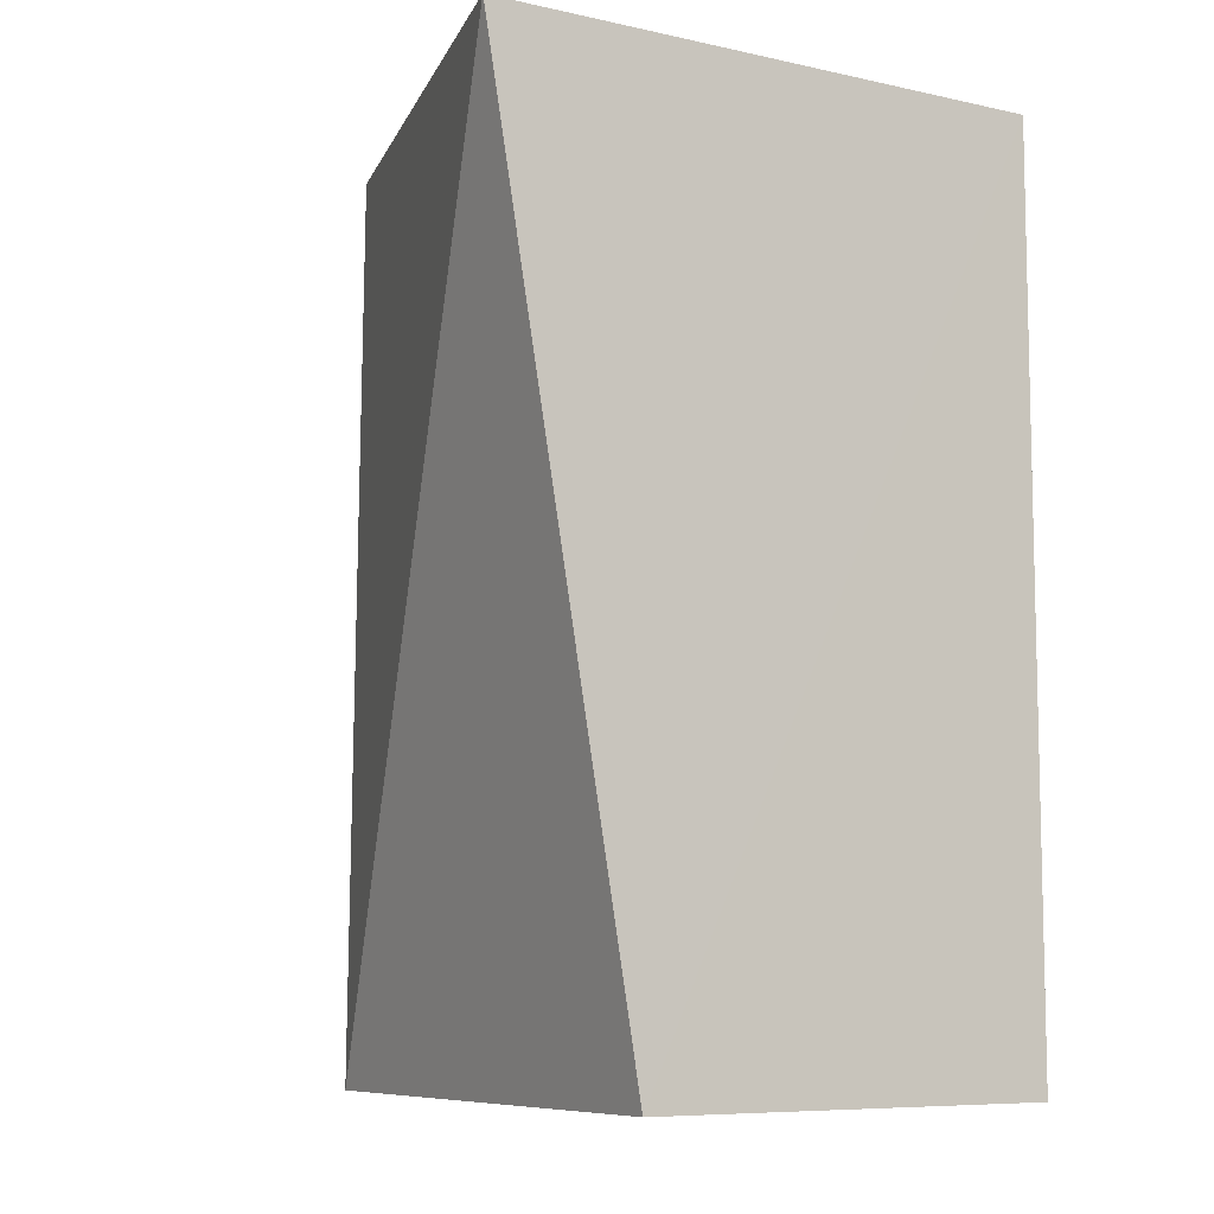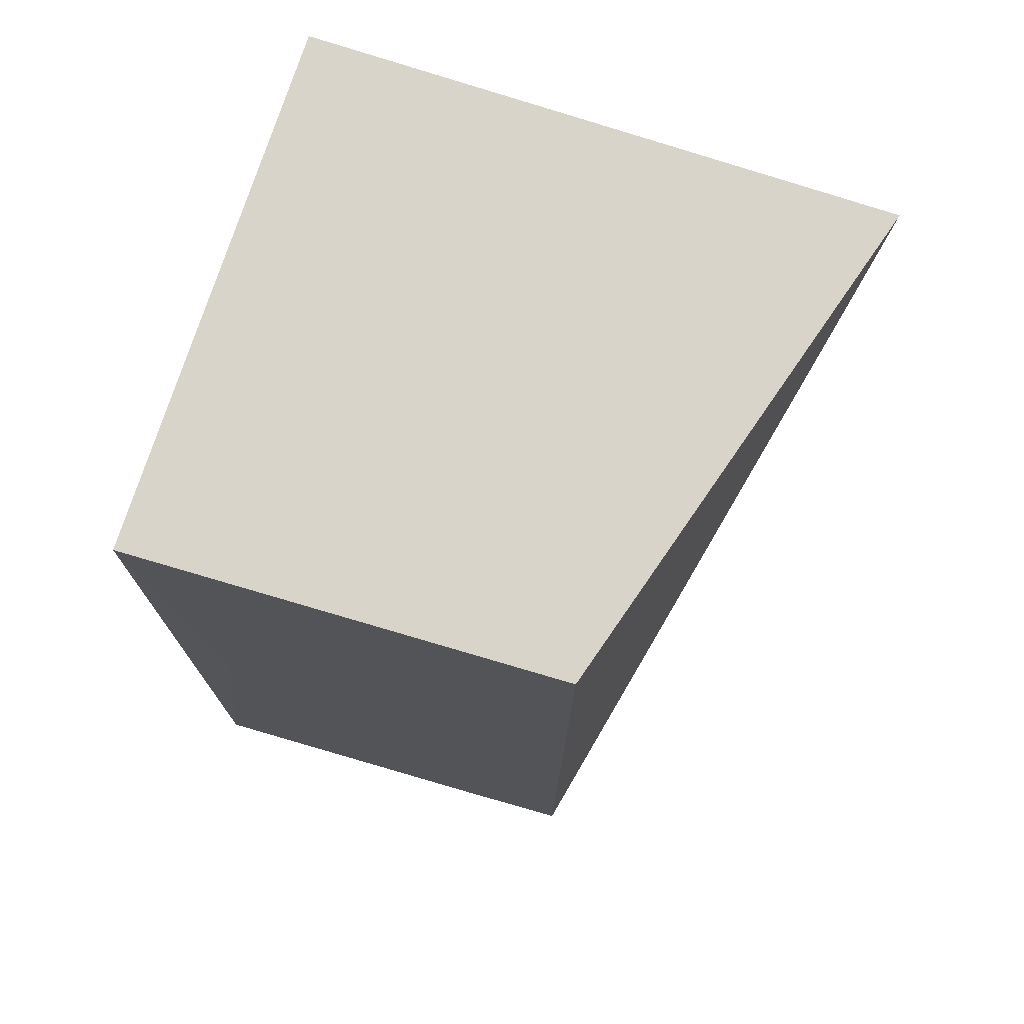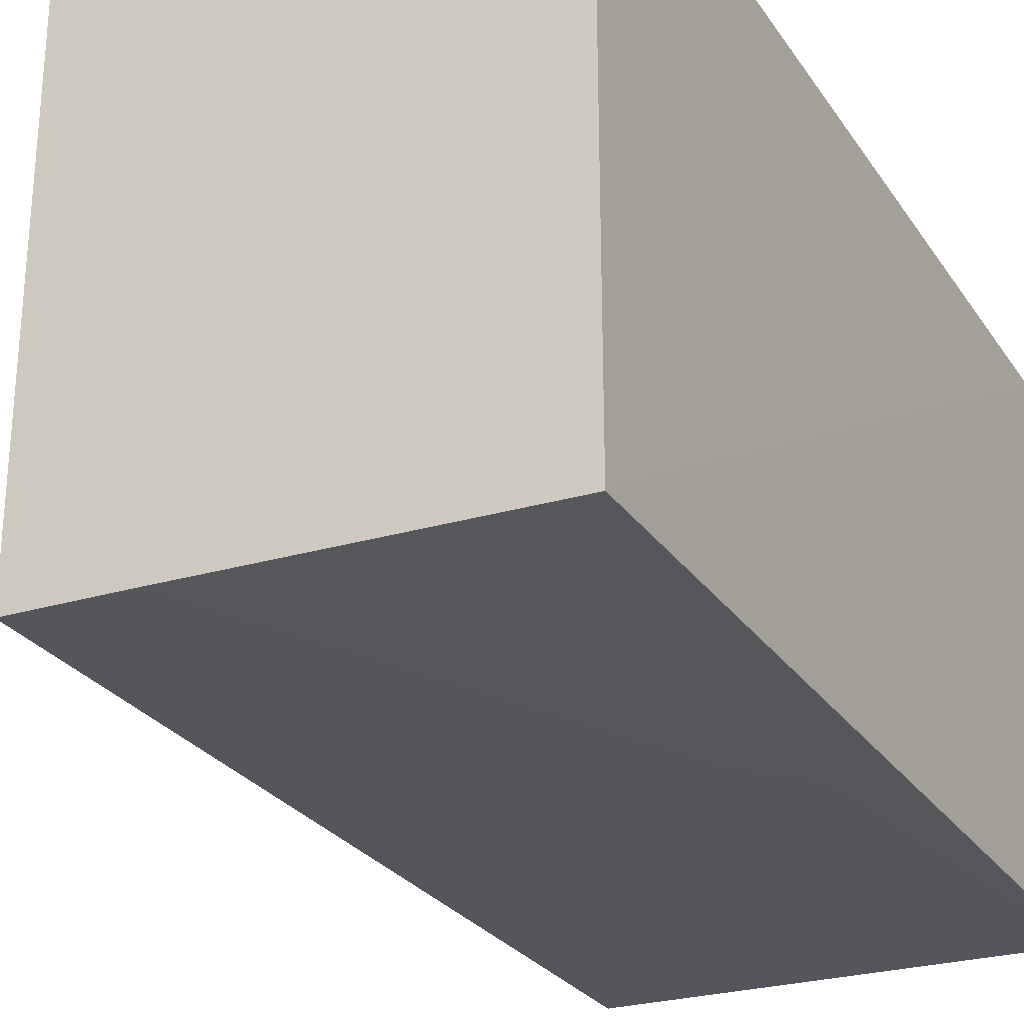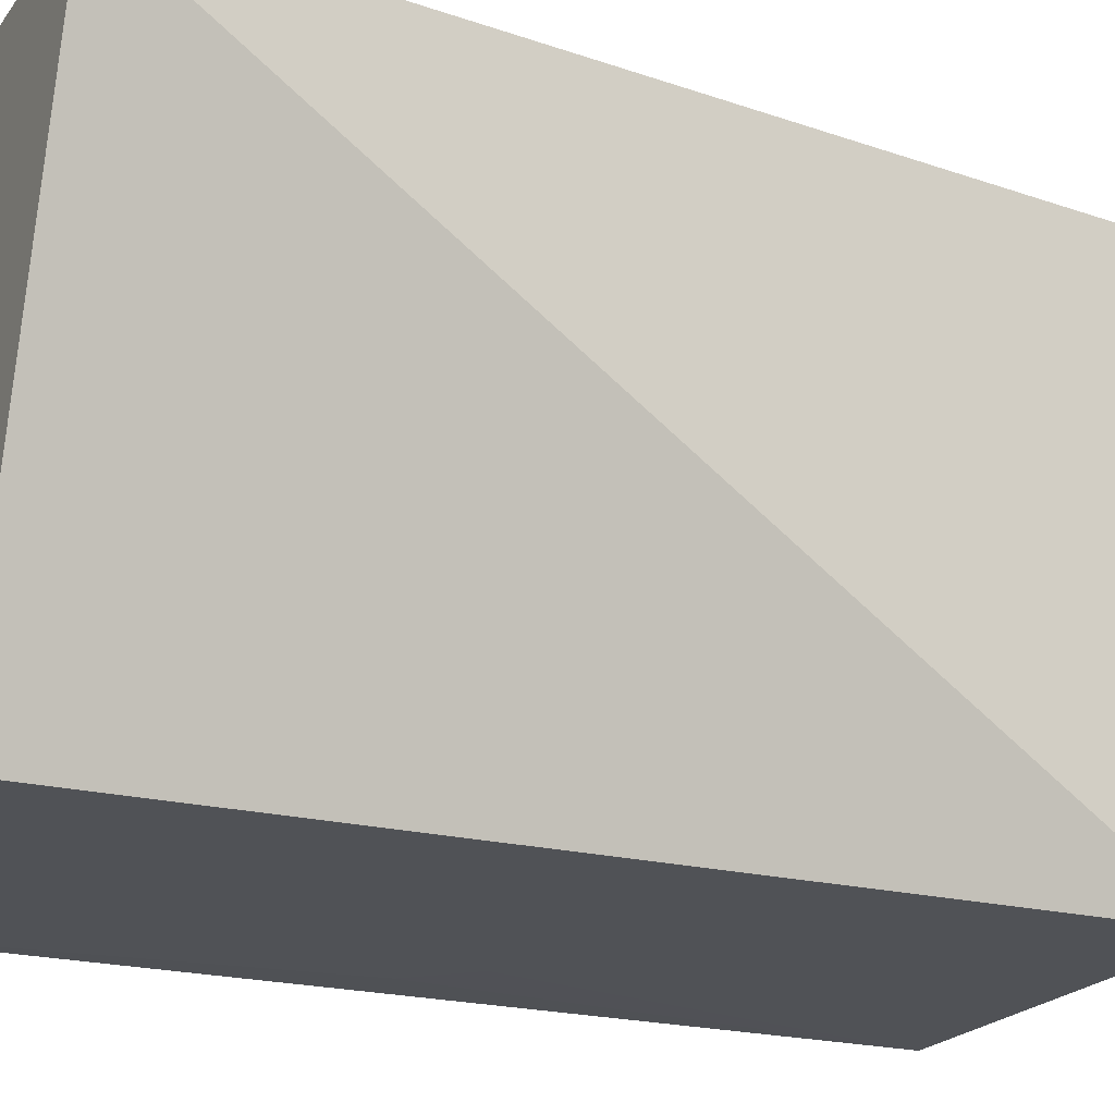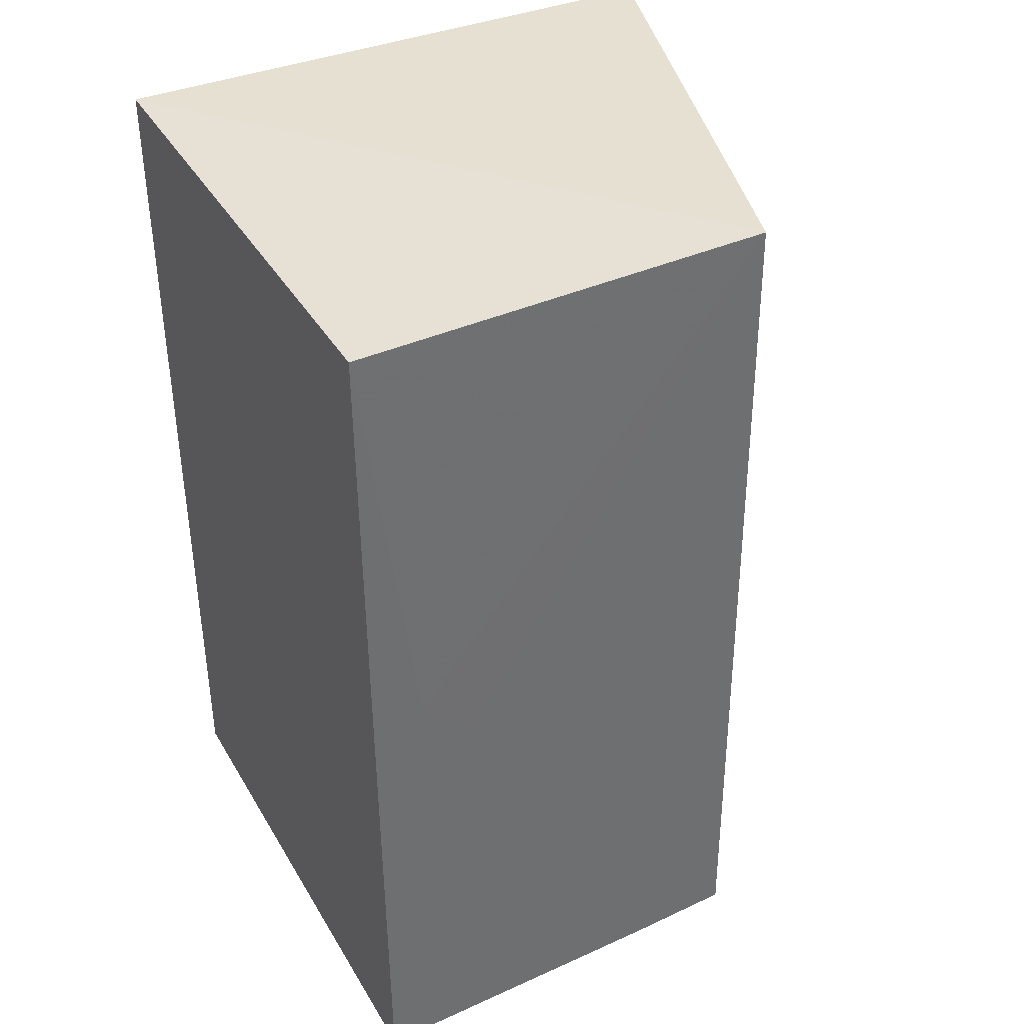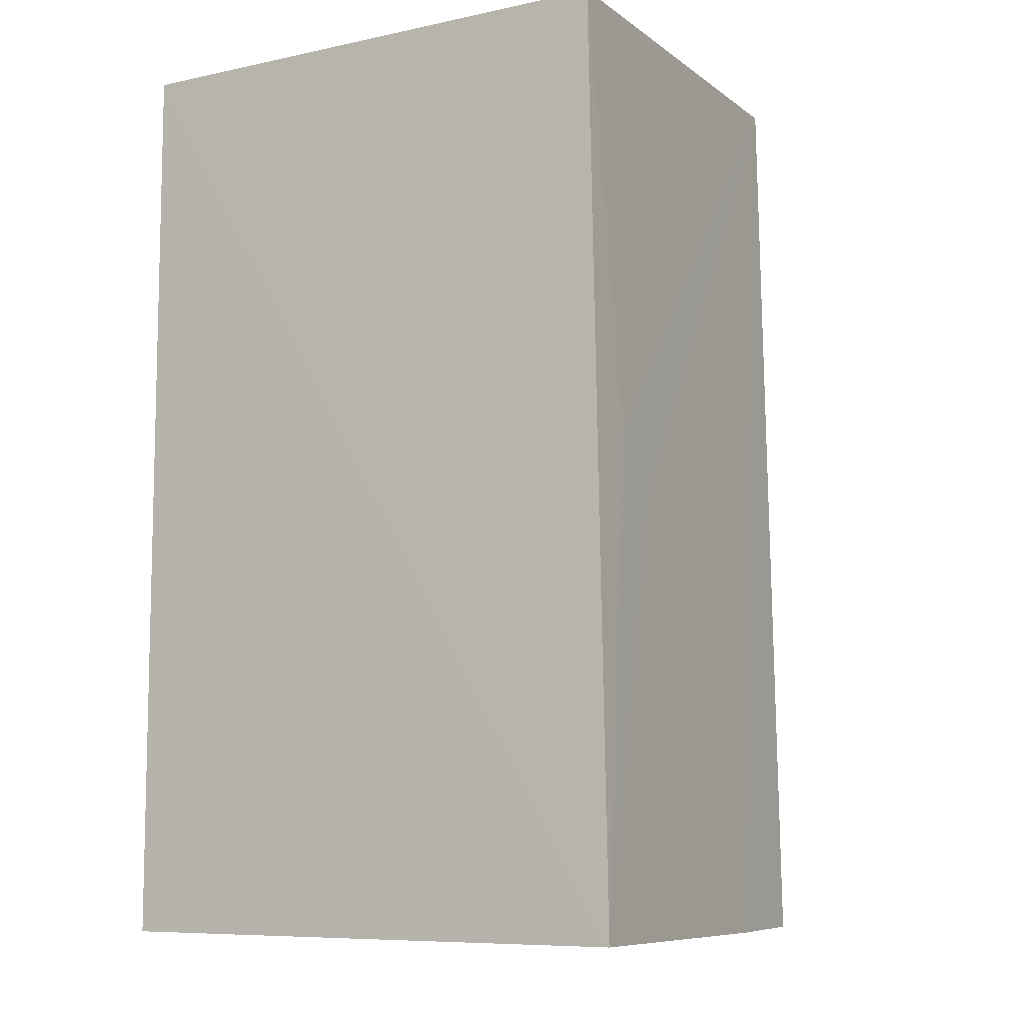
<metadata>
{"format":"obj","ext":"obj","renderer":"f3d","projection":"perspective","resolution":1024,"background":"white","views":[{"elev":-8.3,"azim":147.7,"up":"+Z"},{"elev":75.5,"azim":17.9,"up":"+Z"},{"elev":-28.0,"azim":-153.1,"up":"+Y"},{"elev":-18.7,"azim":65.7,"up":"+Y"},{"elev":39.1,"azim":-27.8,"up":"+Z"},{"elev":-8.5,"azim":-59.7,"up":"+Z"}]}
</metadata>
<code>
v 0.00551 0.0007819 0.2178
v -0.006682 -0.03992 0.2183
v -0.006613 -0.04114 0.1462
v -0.04051 0.0008562 0.1462
v -0.04051 0.0008562 0.2183
v -0.0066 0.0008562 0.1462
v -0.04058 -0.04221 0.1462
v -0.03214 -0.0414 0.1801
v -0.01523 -0.04144 0.1461
v -0.04051 -0.0408 0.2183
v -0.03631 -0.04143 0.1843
f 1 2 3
f 5 2 1
f 6 1 3
f 6 5 1
f 6 4 5
f 7 5 4
f 9 6 3
f 9 8 7
f 9 3 2
f 9 2 8
f 9 7 4
f 9 4 6
f 10 2 5
f 10 5 7
f 11 8 2
f 11 2 10
f 11 10 7
f 11 7 8

</code>
